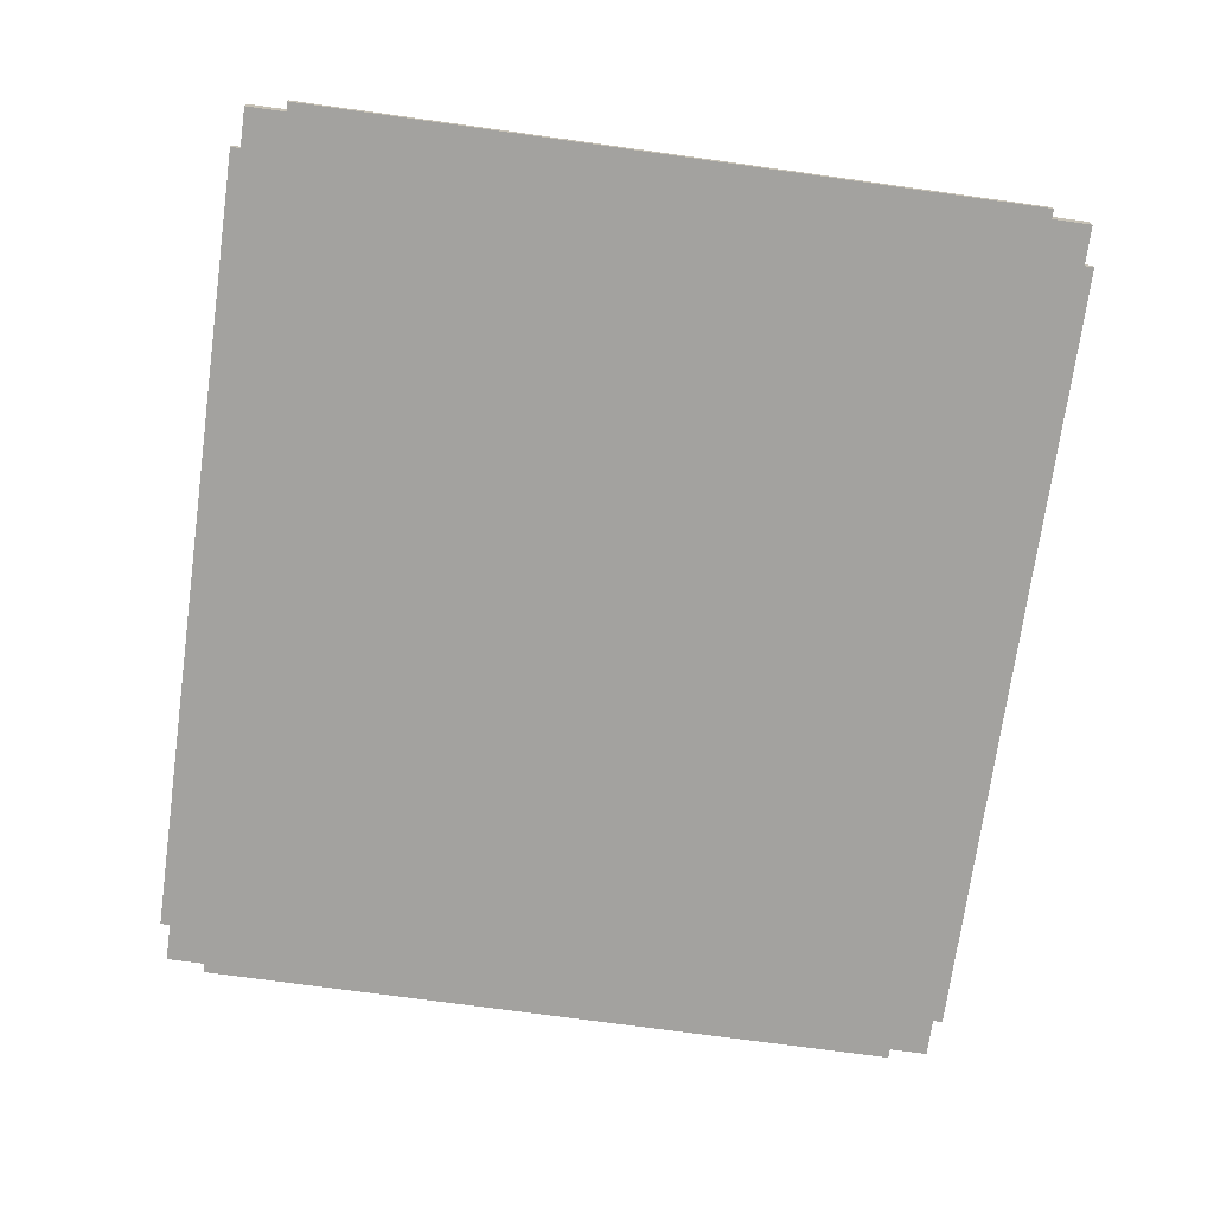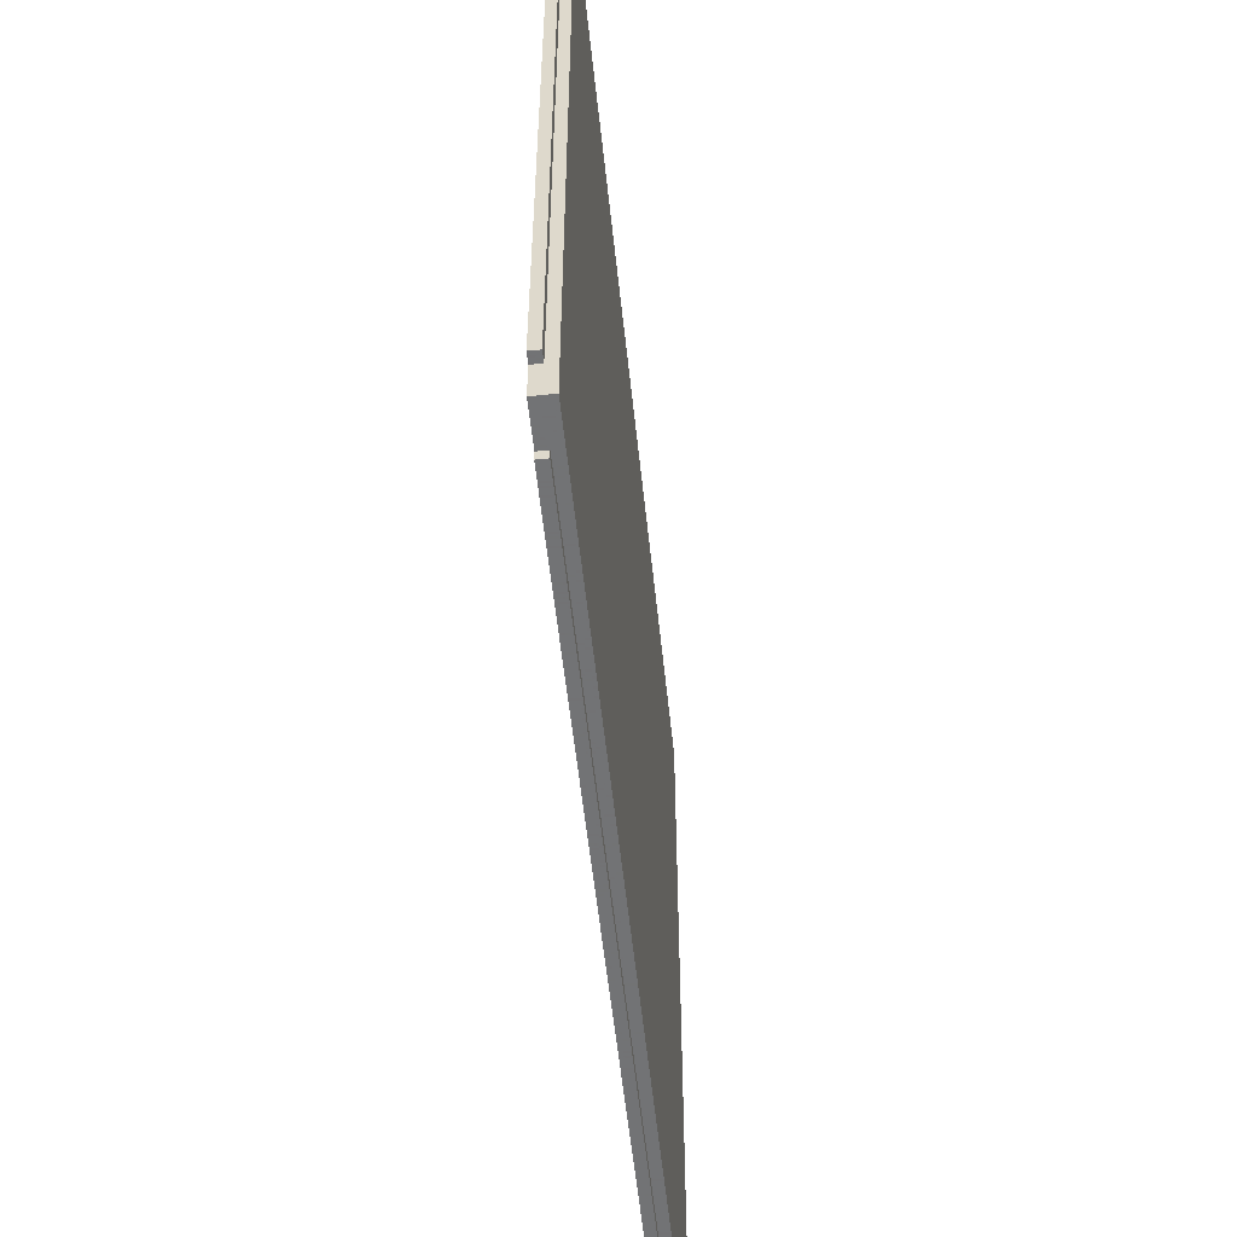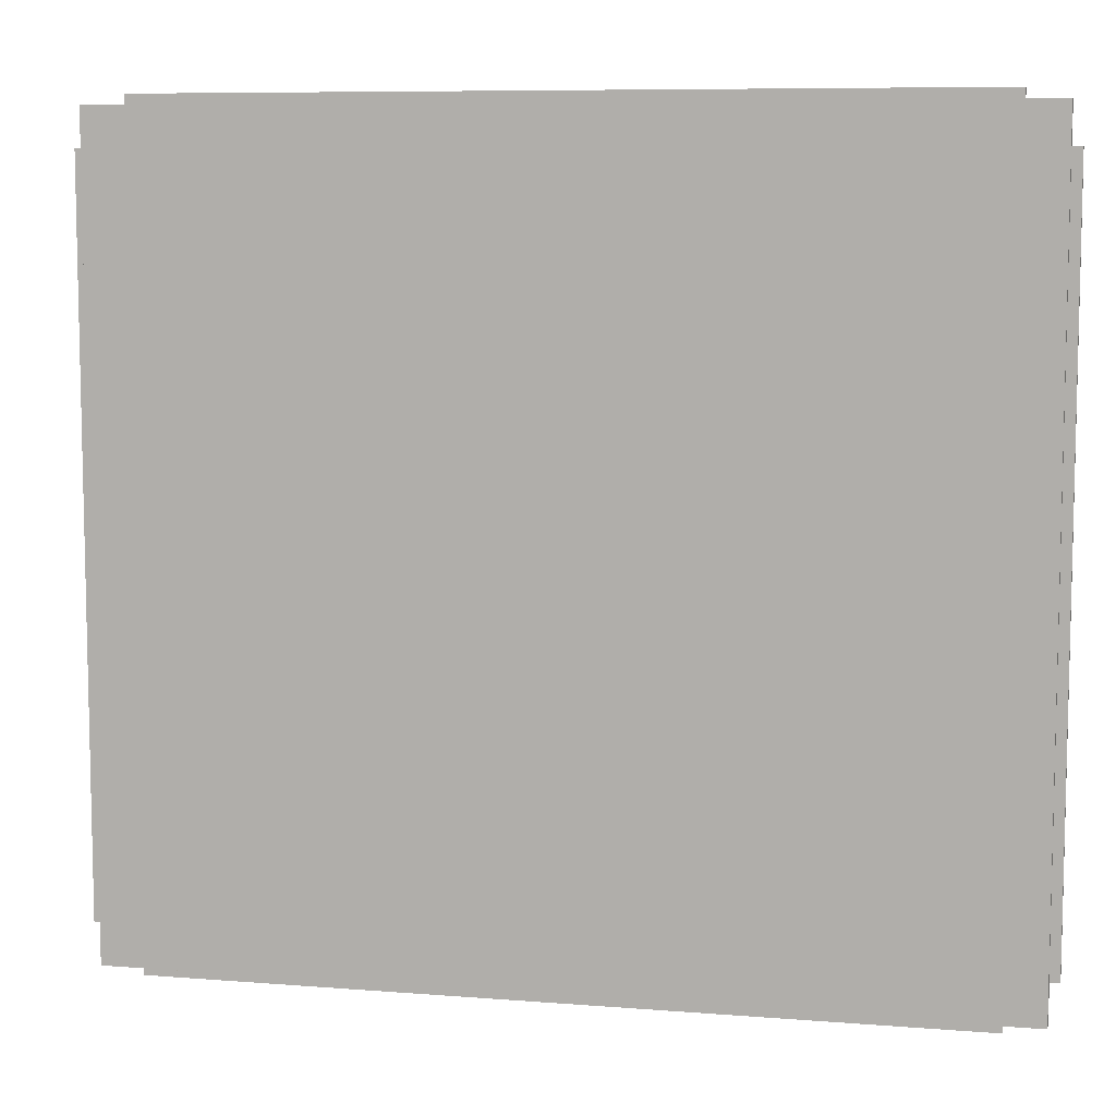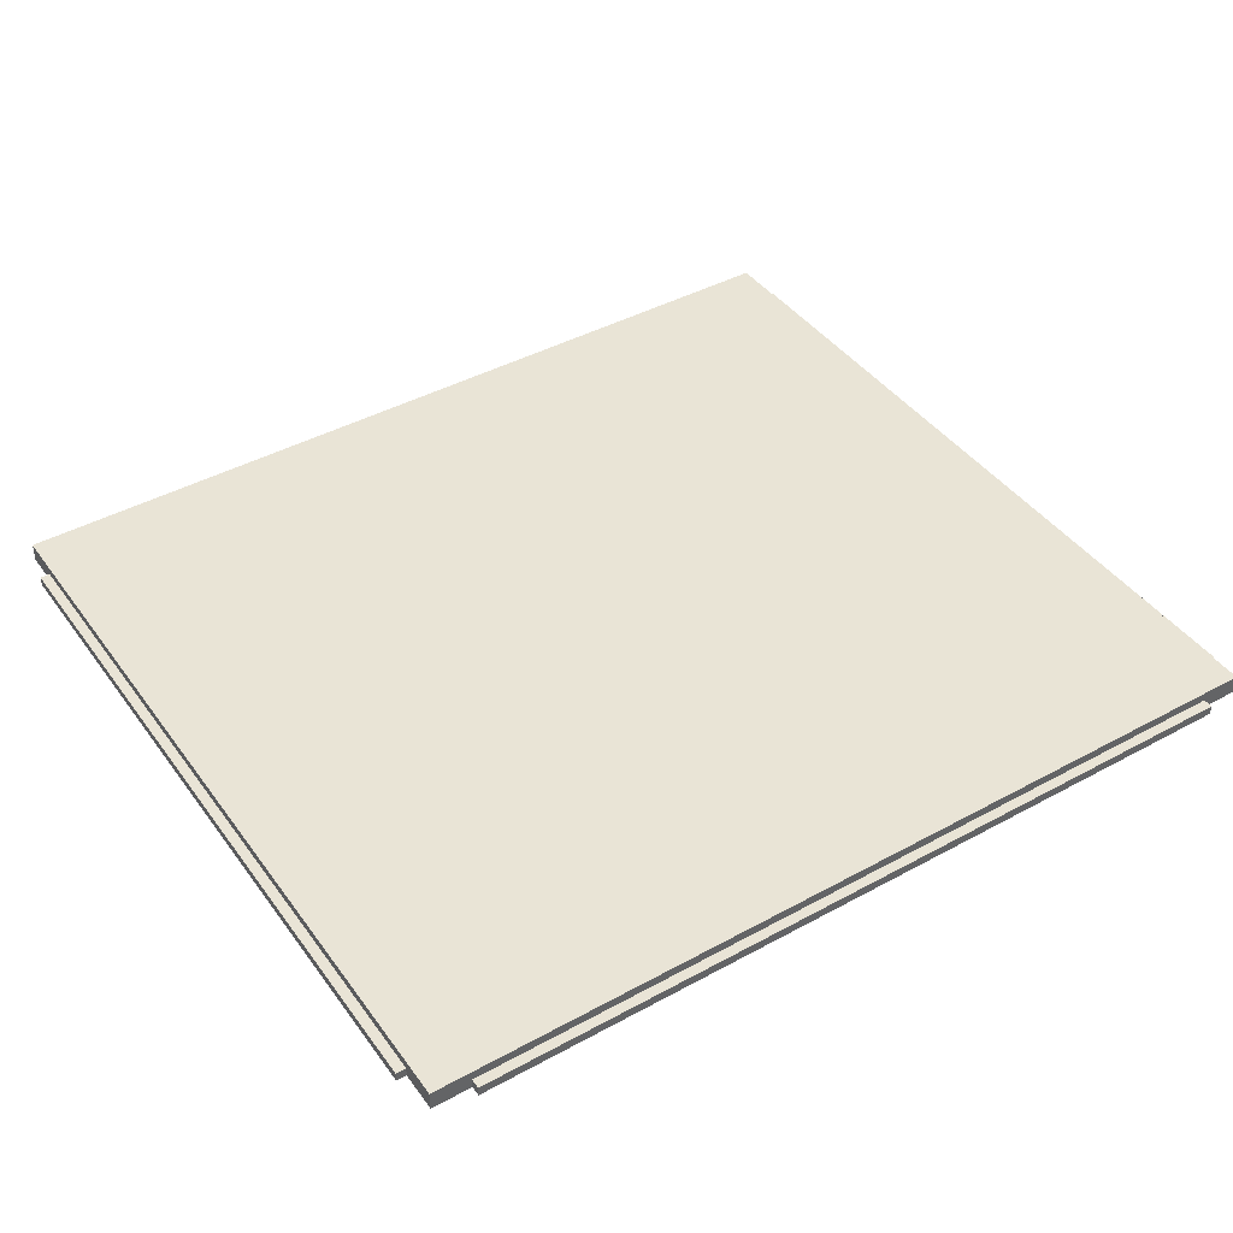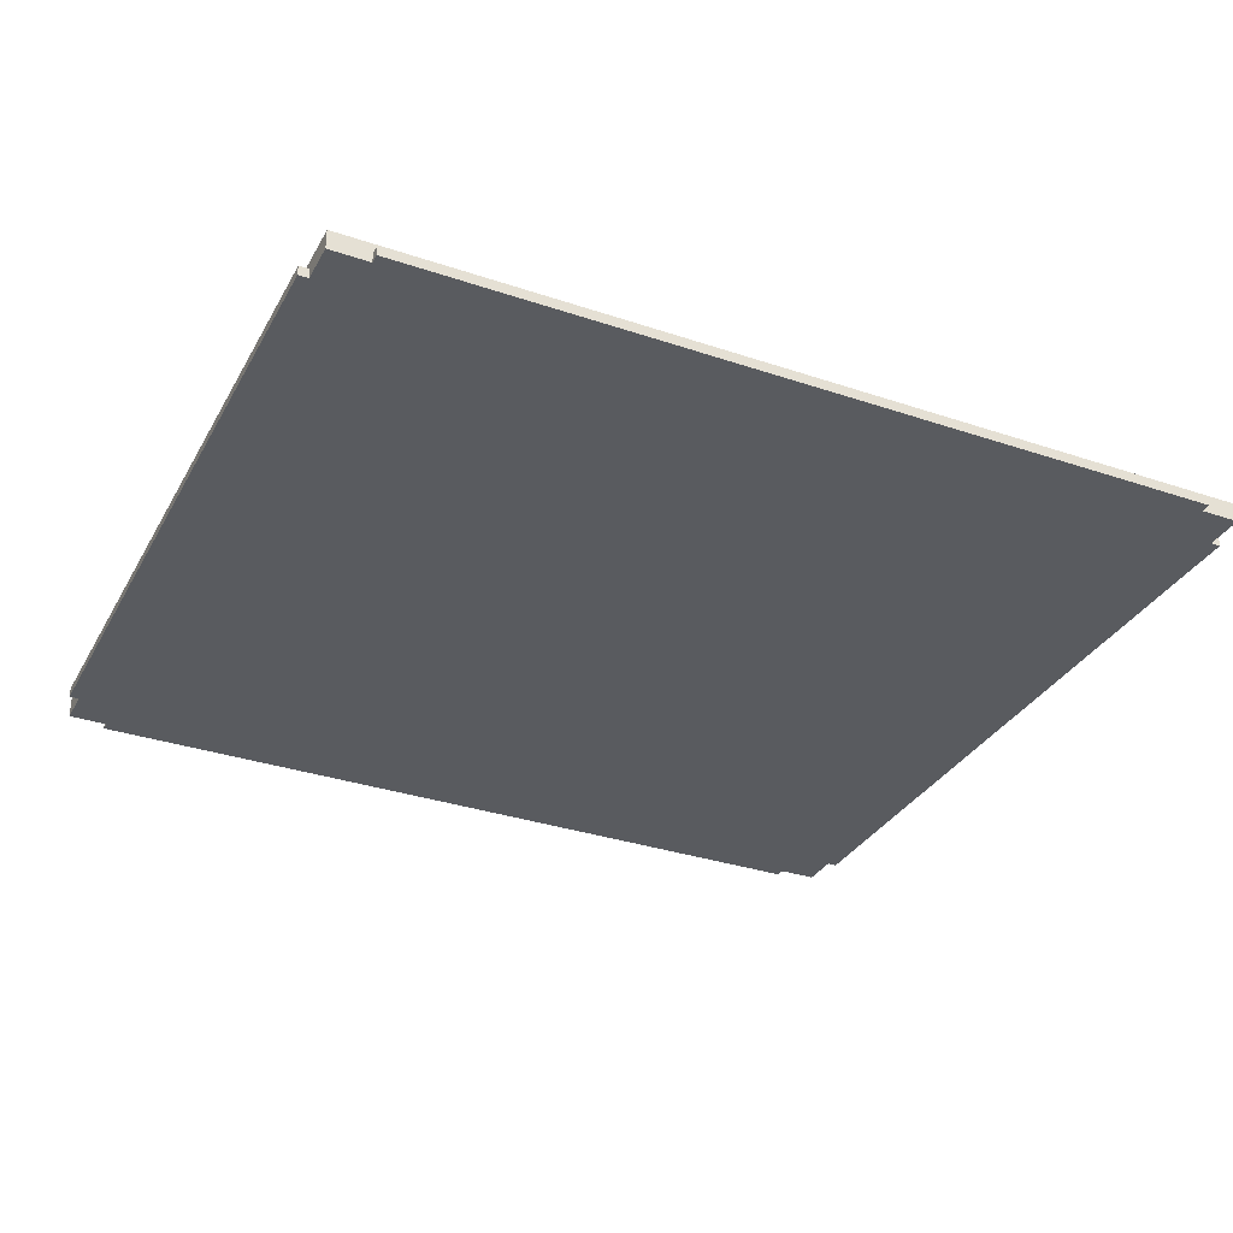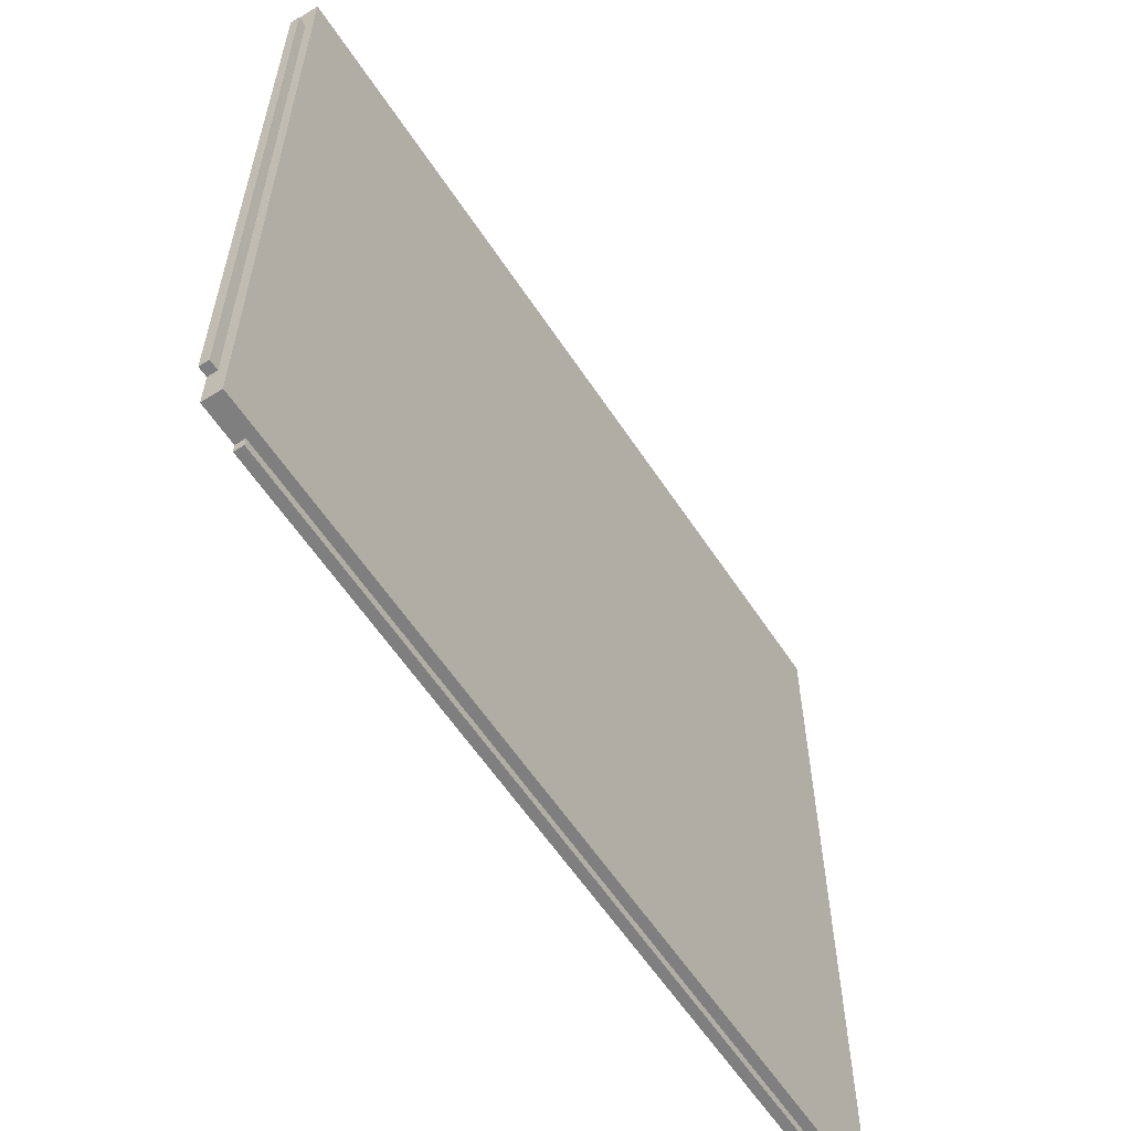
<metadata>
{"format":"obj","ext":"obj","renderer":"f3d","projection":"perspective","resolution":1024,"background":"white","views":[{"elev":-72.4,"azim":82.1,"up":"+Z"},{"elev":-55.7,"azim":-84.0,"up":"+Y"},{"elev":8.1,"azim":12.5,"up":"+Y"},{"elev":42.5,"azim":-33.1,"up":"+Z"},{"elev":-32.7,"azim":154.9,"up":"+Z"},{"elev":-59.7,"azim":-56.8,"up":"+Y"}]}
</metadata>
<code>
o Object.1
v -51.25 51.25 0
v -51.25 52.5 1.25
v -51.25 52.5 0
v -57.5 -46.25 0
v -57.5 46.25 0
v -56.25 46.25 0
v -57.5 -46.25 1.25
v -56.25 -46.25 1.25
v -56.25 46.25 1.25
v 51.25 52.5 0
v 51.25 51.25 1.25
v 51.25 51.25 0
v 56.25 -46.25 0
v 56.25 -51.25 0
v 51.25 -51.25 0
v -56.25 -51.25 2.5
v -56.25 51.25 2.5
v 56.25 -51.25 2.5
v 56.25 -46.25 1.25
v 56.25 46.25 0
v 56.25 46.25 1.25
v 57.5 46.25 1.25
v -51.25 51.25 1.25
v -56.25 51.25 0
v -51.25 -51.25 0
v -56.25 -51.25 0
v -56.25 -46.25 0
v 51.25 -52.5 0
v -51.25 -52.5 0
v 57.5 46.25 0
v 57.5 -46.25 1.25
v 57.5 -46.25 0
v 51.25 -52.5 1.25
v 51.25 -51.25 1.25
v -51.25 -51.25 1.25
v -51.25 -52.5 1.25
v 51.25 52.5 1.25
v 56.25 51.25 0
v 56.25 51.25 2.5
v -57.5 46.25 1.25
f 1 2 3
f 1 3 12
f 1 12 15
f 1 15 25
f 6 1 25
f 25 27 6
f 27 4 6
f 4 5 6
f 5 9 6
f 24 6 9
f 17 24 9
f 17 9 8
f 8 16 17
f 39 17 16
f 39 16 18
f 21 39 18
f 18 19 21
f 19 22 21
f 20 21 22
f 20 22 30
f 20 30 32
f 20 32 13
f 12 20 13
f 12 38 20
f 38 12 11
f 39 38 11
f 39 11 23
f 11 2 23
f 11 37 2
f 2 37 10
f 10 37 11
f 10 11 12
f 32 19 13
f 14 13 19
f 13 14 15
f 34 15 14
f 34 14 18
f 15 34 33
f 15 33 28
f 15 28 29
f 28 36 29
f 29 36 35
f 29 35 25
f 26 25 35
f 16 26 35
f 16 35 34
f 33 35 36
f 28 33 36
f 33 34 35
f 32 31 19
f 22 31 32
f 22 32 30
f 21 20 38
f 19 31 22
f 18 14 19
f 21 38 39
f 34 18 16
f 23 17 39
f 8 26 16
f 8 27 26
f 27 8 7
f 7 8 9
f 7 9 40
f 4 7 40
f 23 24 17
f 23 1 24
f 5 40 9
f 4 40 5
f 27 7 4
f 25 26 27
f 6 24 1
f 15 29 25
f 12 13 15
f 3 10 12
f 2 10 3
f 1 23 2

</code>
